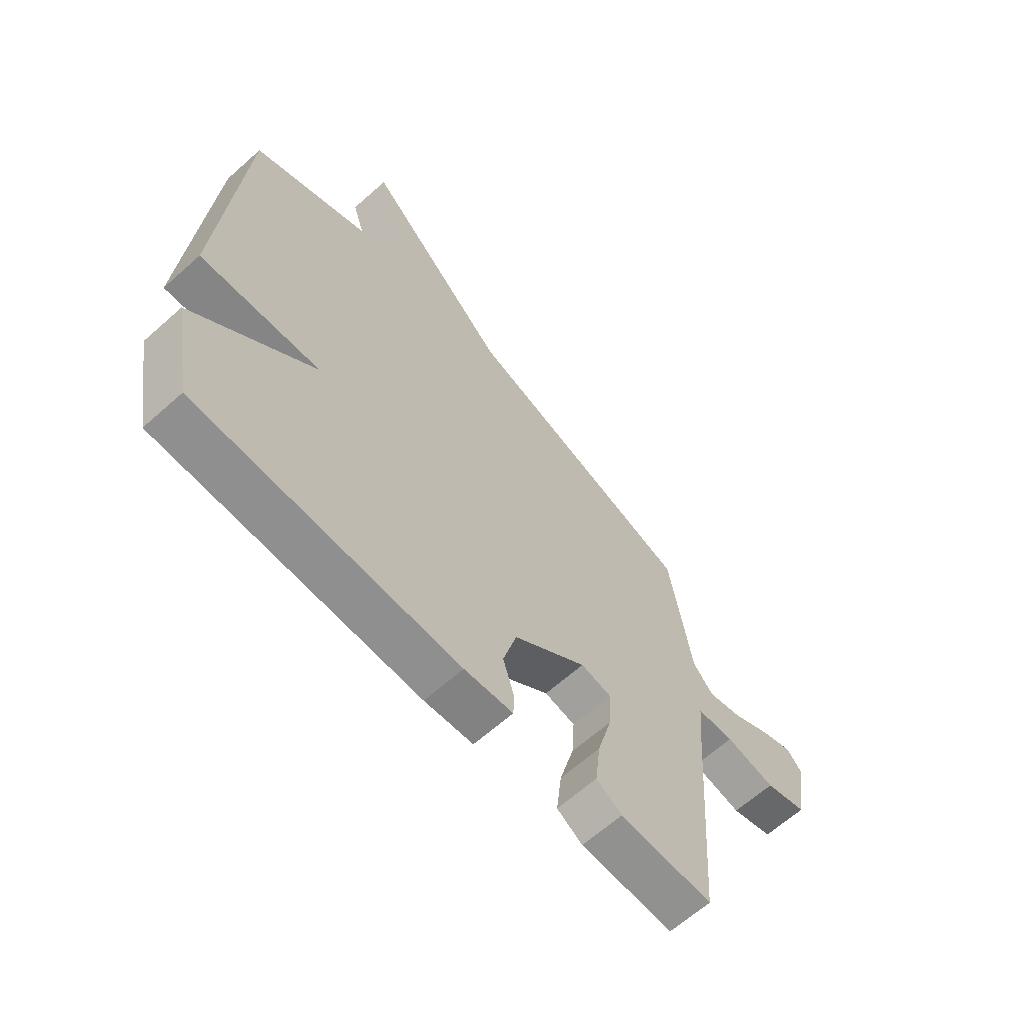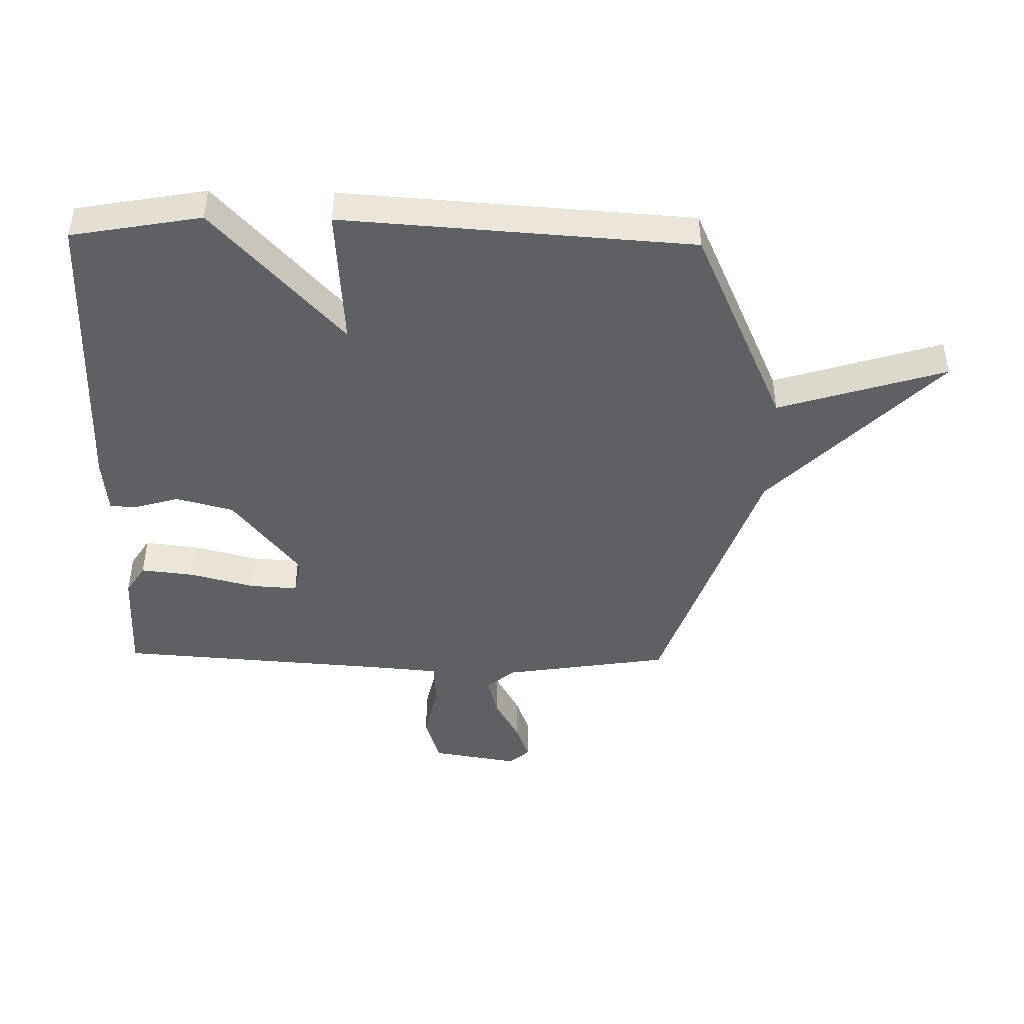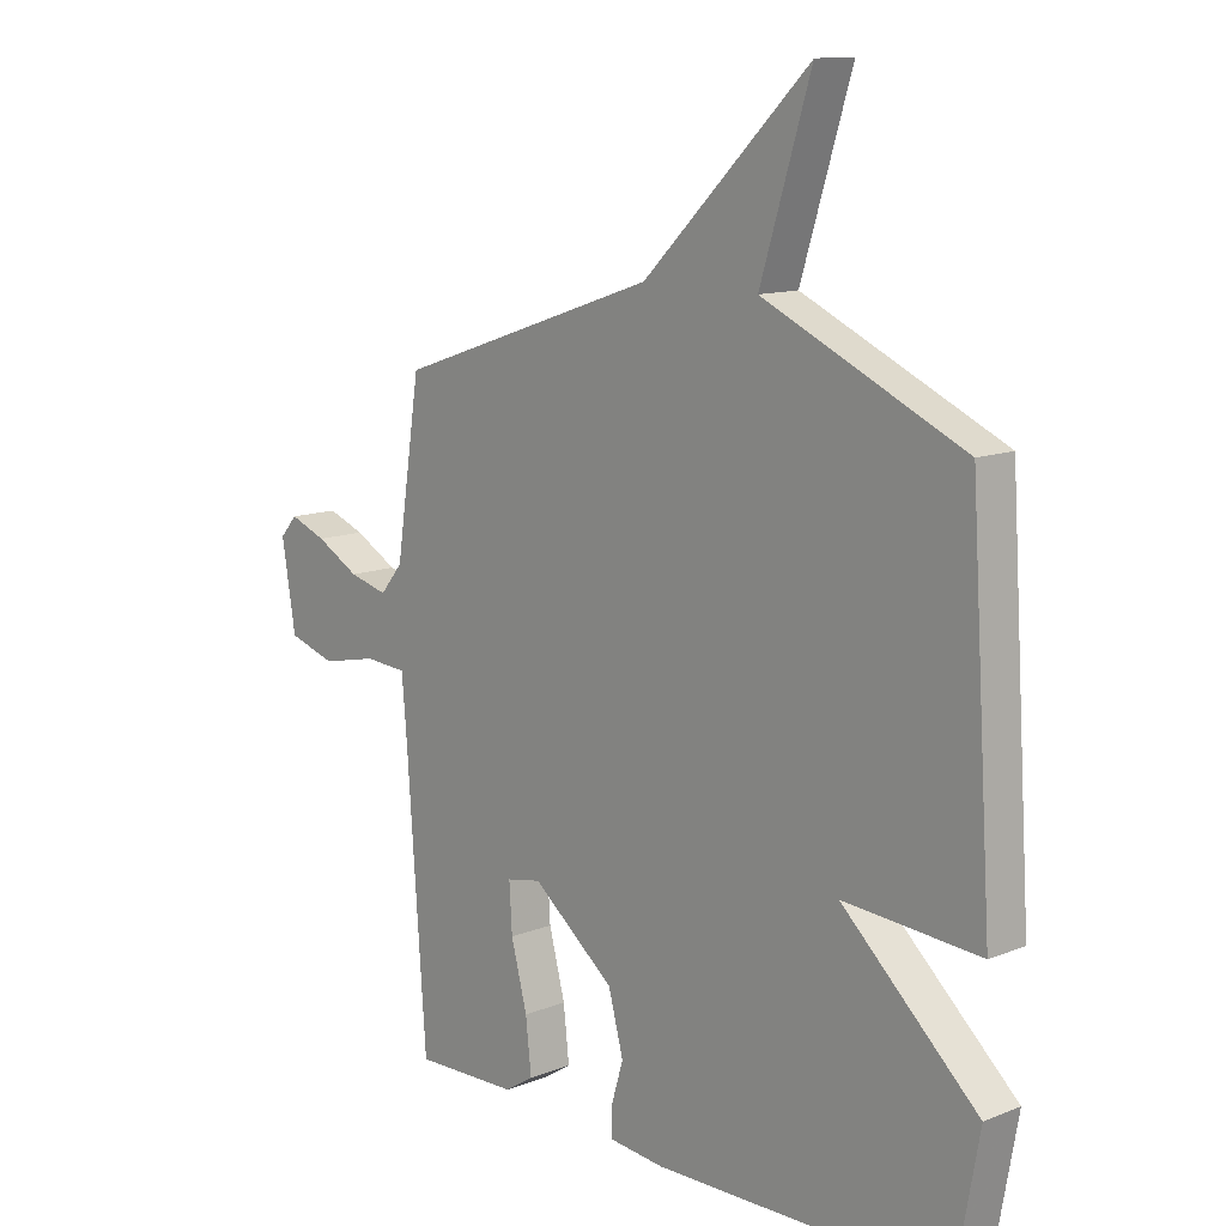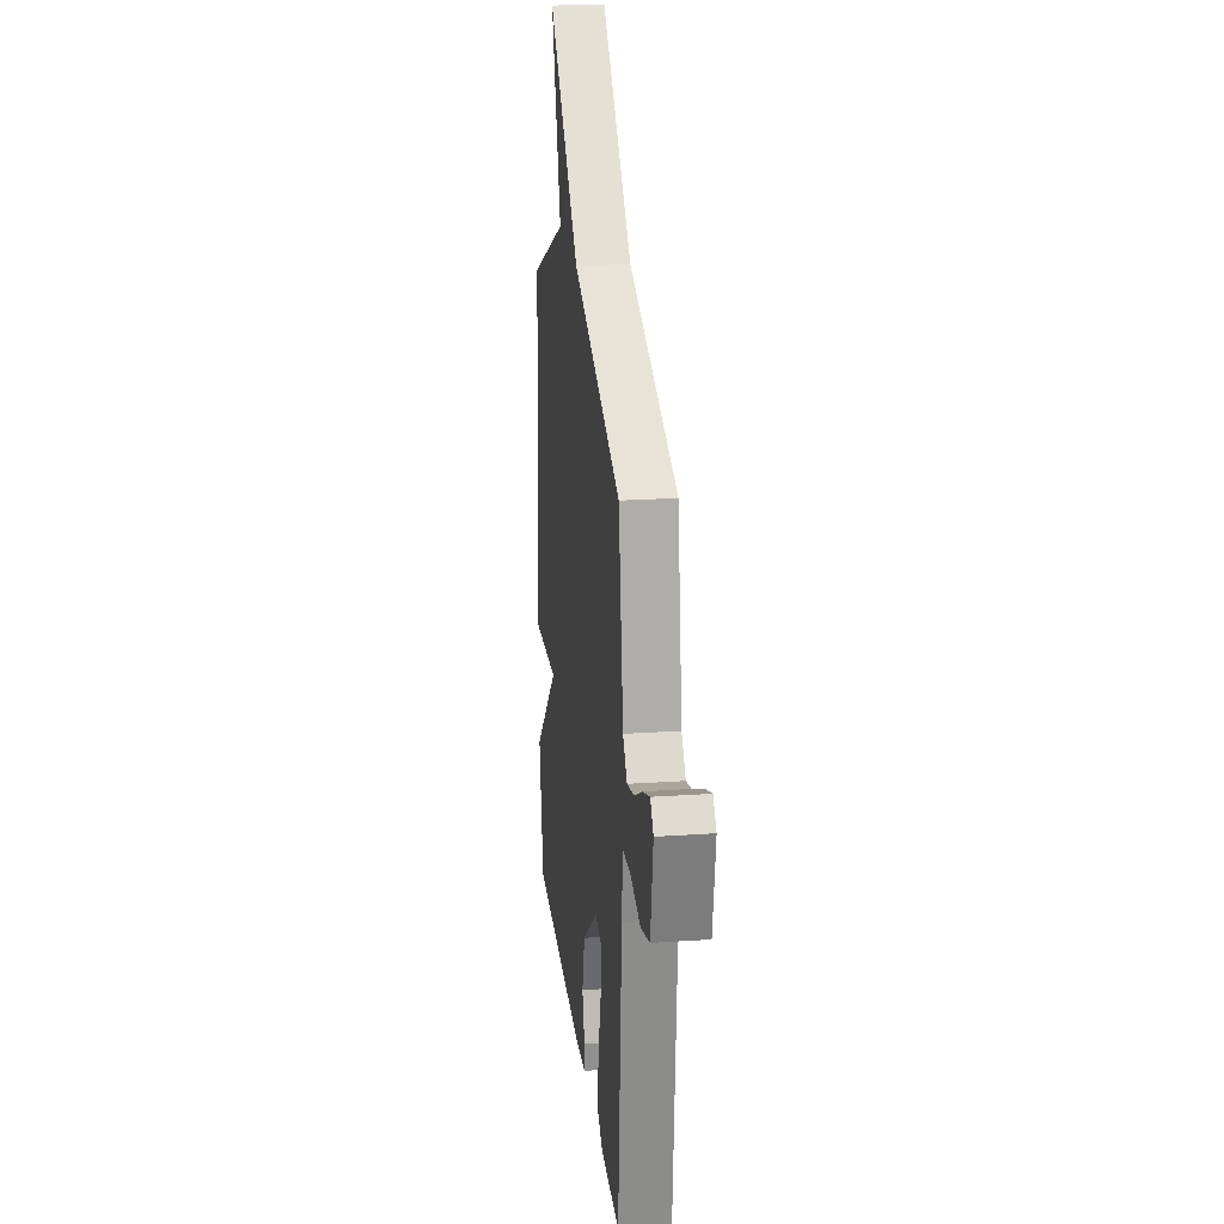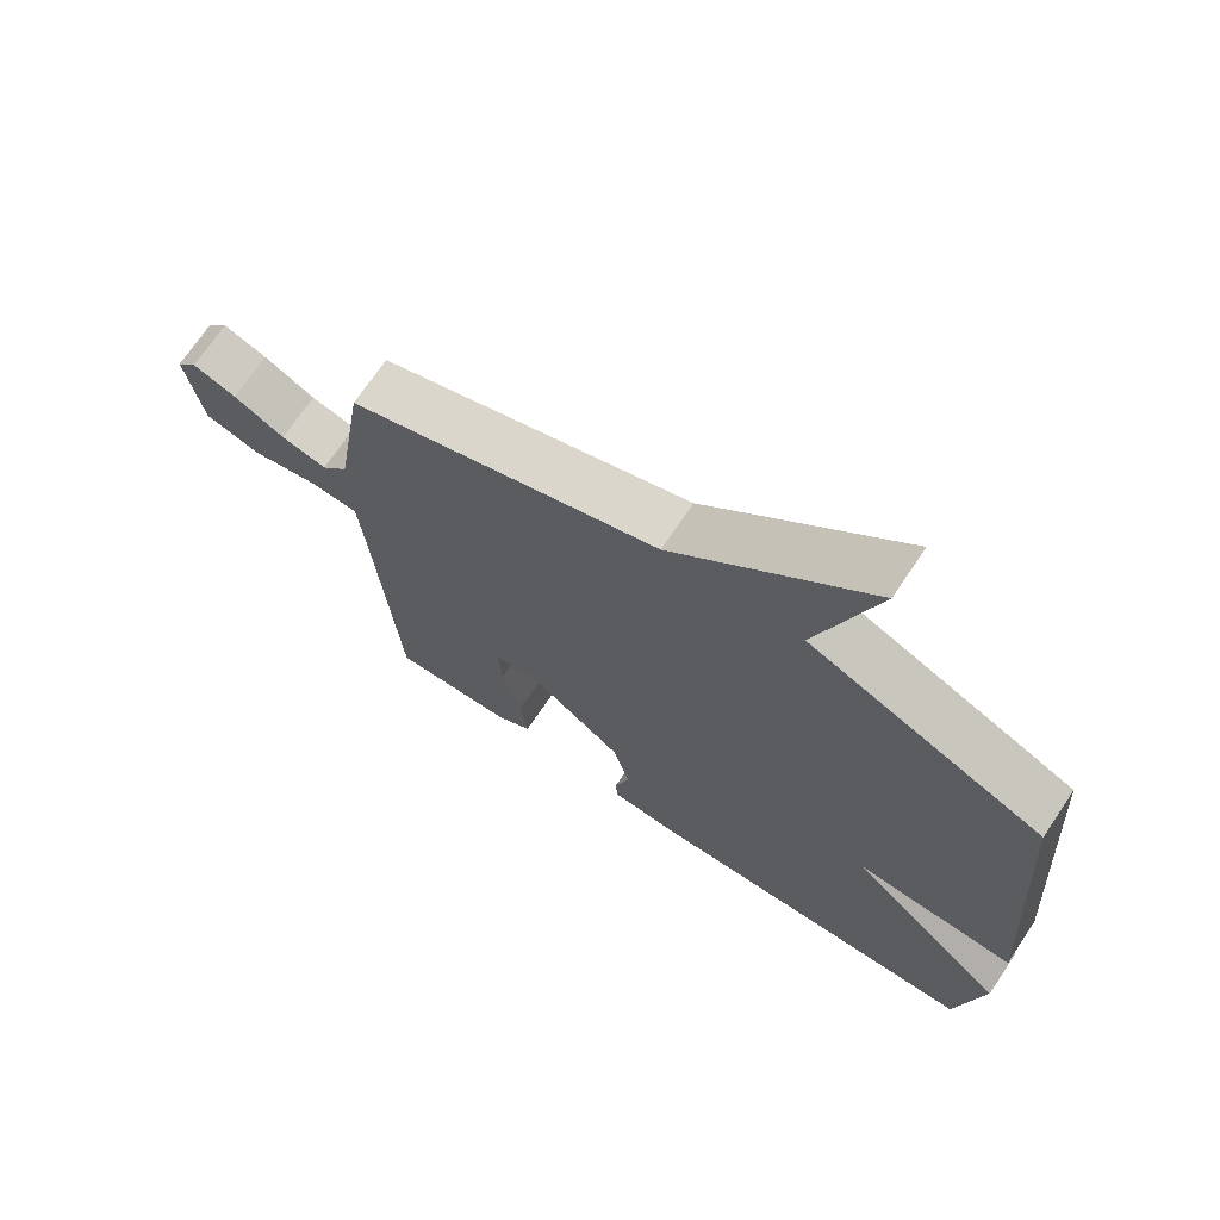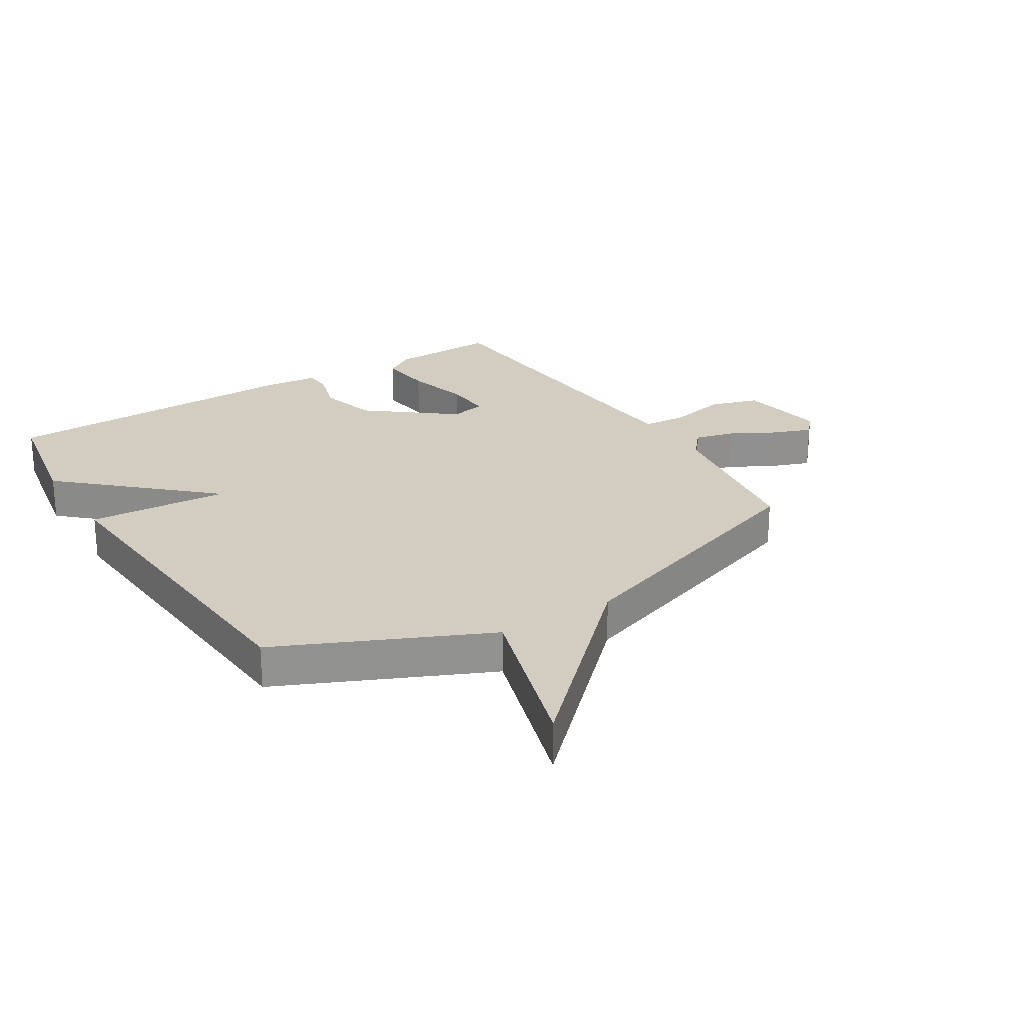
<metadata>
{"format":"obj","ext":"obj","renderer":"f3d","projection":"perspective","resolution":1024,"background":"white","views":[{"elev":-64.6,"azim":-48.1,"up":"+Z"},{"elev":-44.9,"azim":-91.1,"up":"+Y"},{"elev":12.4,"azim":-132.6,"up":"+Z"},{"elev":22.2,"azim":83.2,"up":"+Z"},{"elev":70.6,"azim":-146.1,"up":"+Z"},{"elev":24.5,"azim":-32.0,"up":"+Y"}]}
</metadata>
<code>
v -0.5 0.07 0.5
v -0.155 0.07 0.656
v -0.242 0.07 0.936
v 0.045 0.07 0.656
v 0.5 0.07 0.5
v 0.543 0.07 0.222
v 0.582 0.07 0.175
v 0.649 0.07 0.192
v 0.724 0.07 0.233
v 0.788 0.07 0.257
v 0.818 0.07 0.223
v 0.794 0.07 0.078
v 0.712 0.07 0.053
v 0.615 0.07 0.074
v 0.542 0.07 0.069
v 0.533 0.07 -0.036
v 0.5 0.07 -0.5
v 0.319 0.07 -0.494
v 0.269 0.07 -0.462
v 0.279 0.07 -0.372
v 0.307 0.07 -0.266
v 0.312 0.07 -0.185
v 0.252 0.07 -0.173
v 0.109 0.07 -0.286
v 0.083 0.07 -0.383
v 0.105 0.07 -0.457
v 0.103 0.07 -0.502
v 0.008 0.07 -0.511
v -0.5 0.07 -0.5
v -0.539 0.07 -0.283
v -0.304 0.07 -0.067
v -0.539 0.07 -0.083
v -0.5 0 0.5
v -0.155 0 0.656
v -0.242 0 0.936
v 0.045 0 0.656
v 0.5 0 0.5
v 0.543 0 0.222
v 0.582 0 0.175
v 0.649 0 0.192
v 0.724 0 0.233
v 0.788 0 0.257
v 0.818 0 0.223
v 0.794 0 0.078
v 0.712 0 0.053
v 0.615 0 0.074
v 0.542 0 0.069
v 0.533 0 -0.036
v 0.5 0 -0.5
v 0.319 0 -0.494
v 0.269 0 -0.462
v 0.279 0 -0.372
v 0.307 0 -0.266
v 0.312 0 -0.185
v 0.252 0 -0.173
v 0.109 0 -0.286
v 0.083 0 -0.383
v 0.105 0 -0.457
v 0.103 0 -0.502
v 0.008 0 -0.511
v -0.5 0 -0.5
v -0.539 0 -0.283
v -0.304 0 -0.067
v -0.539 0 -0.083
f 31 32 1 2
f 29 30 31
f 28 29 31
f 27 28 31
f 26 27 31
f 25 26 31
f 24 25 31 2
f 23 24 2
f 2 3 4
f 23 2 4
f 22 23 4
f 19 20 21
f 18 19 21
f 17 18 21
f 16 17 21
f 15 16 21 22
f 12 13 14
f 11 12 14
f 10 11 14
f 9 10 14
f 8 9 14
f 7 8 14 15
f 15 22 4
f 7 15 4
f 6 7 4
f 4 5 6
f 34 33 64 63
f 63 62 61
f 63 61 60
f 63 60 59
f 63 59 58
f 63 58 57
f 34 63 57 56
f 34 56 55
f 36 35 34
f 36 34 55
f 36 55 54
f 53 52 51
f 53 51 50
f 53 50 49
f 53 49 48
f 54 53 48 47
f 46 45 44
f 46 44 43
f 46 43 42
f 46 42 41
f 46 41 40
f 47 46 40 39
f 36 54 47
f 36 47 39
f 36 39 38
f 38 37 36
f 1 33 34 2
f 2 34 35 3
f 3 35 36 4
f 4 36 37 5
f 5 37 38 6
f 6 38 39 7
f 7 39 40 8
f 8 40 41 9
f 9 41 42 10
f 10 42 43 11
f 11 43 44 12
f 12 44 45 13
f 13 45 46 14
f 14 46 47 15
f 15 47 48 16
f 16 48 49 17
f 17 49 50 18
f 18 50 51 19
f 19 51 52 20
f 20 52 53 21
f 21 53 54 22
f 22 54 55 23
f 23 55 56 24
f 24 56 57 25
f 25 57 58 26
f 26 58 59 27
f 27 59 60 28
f 28 60 61 29
f 29 61 62 30
f 30 62 63 31
f 31 63 64 32
f 32 64 33 1

</code>
